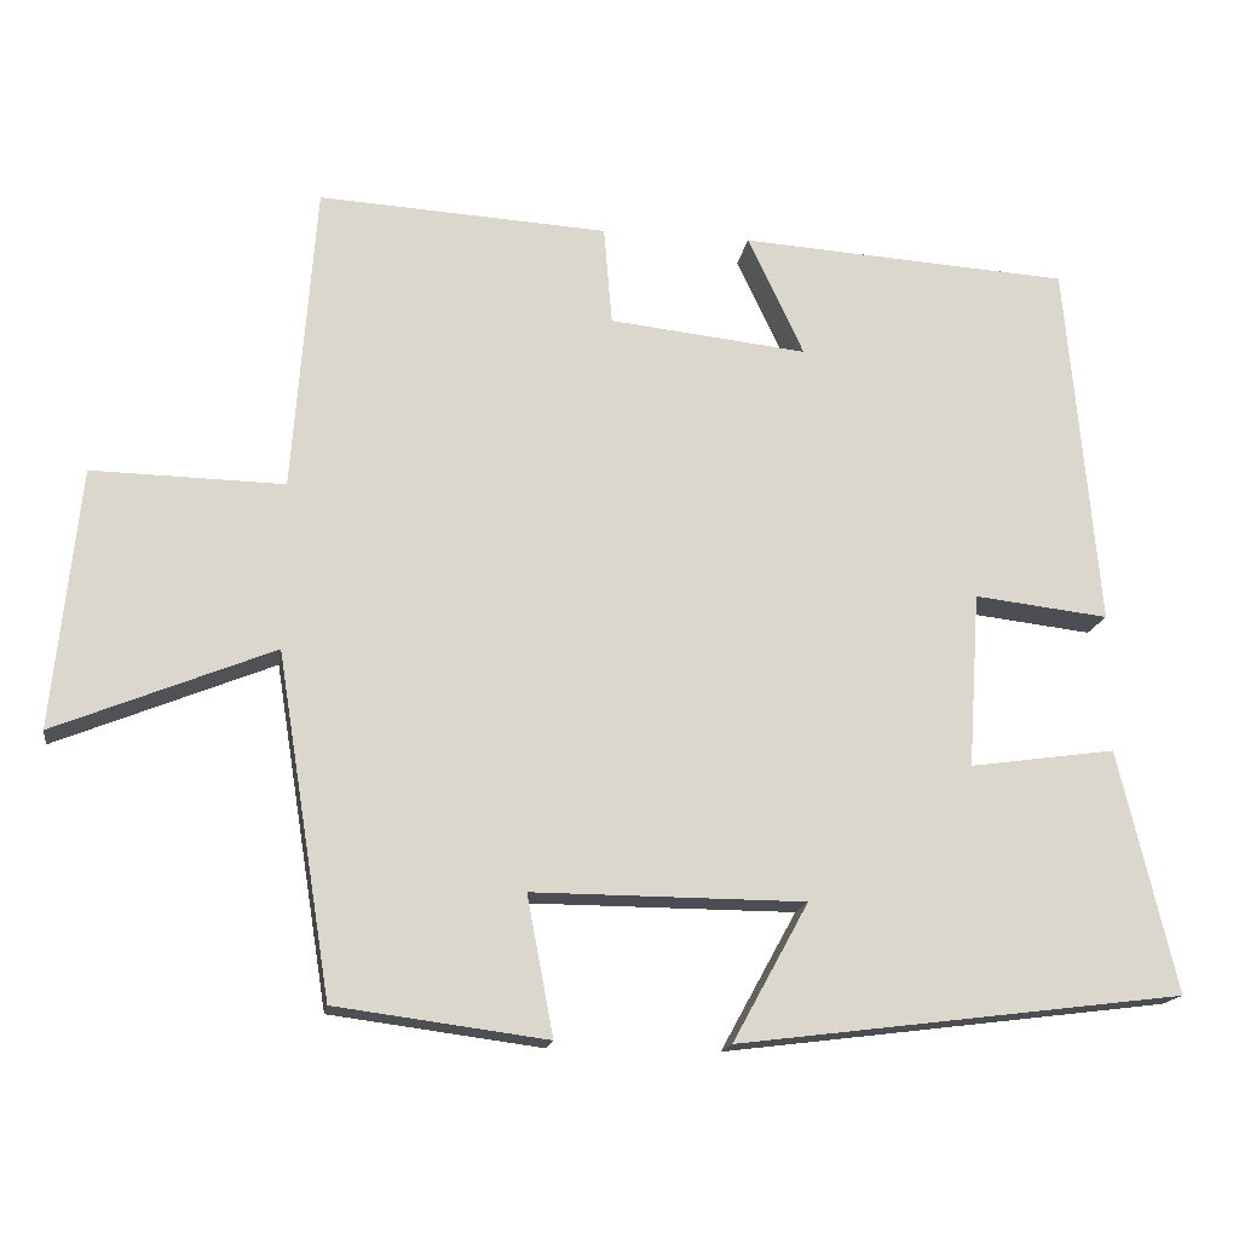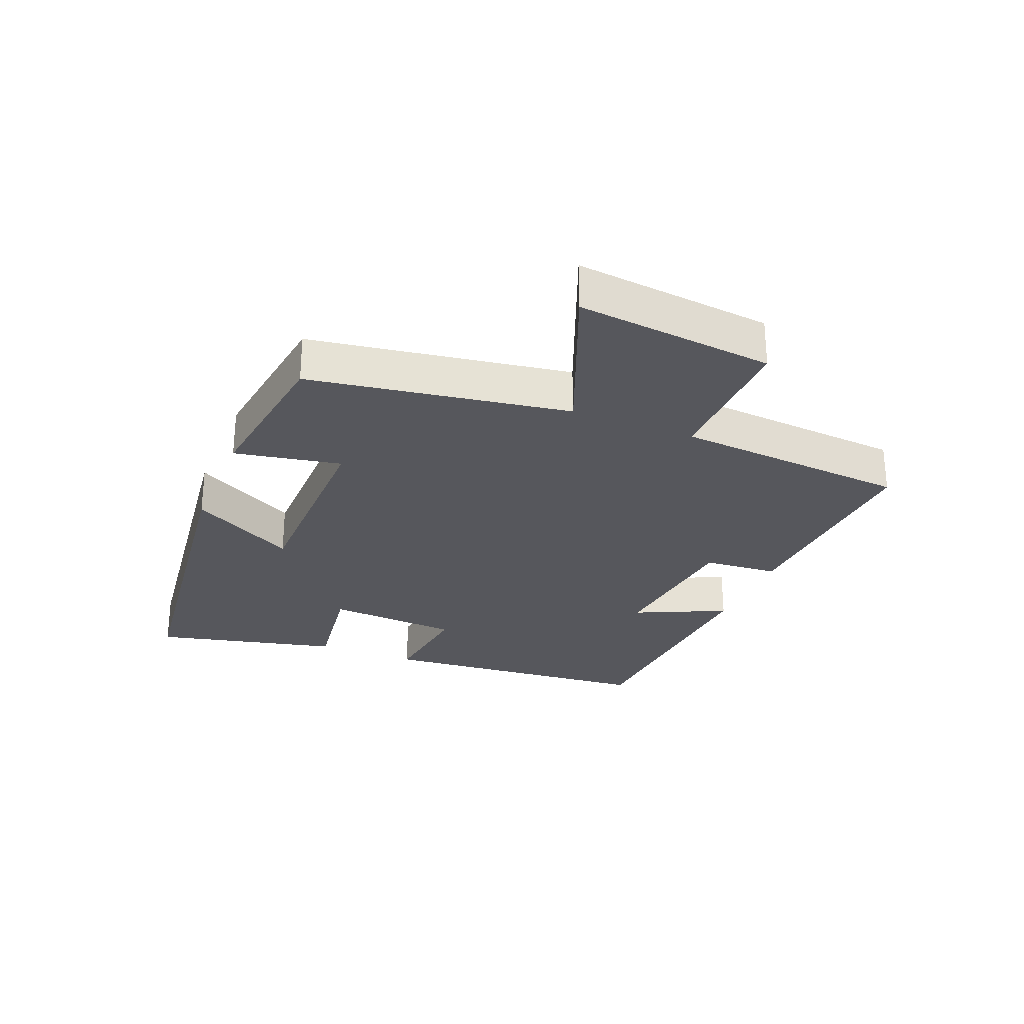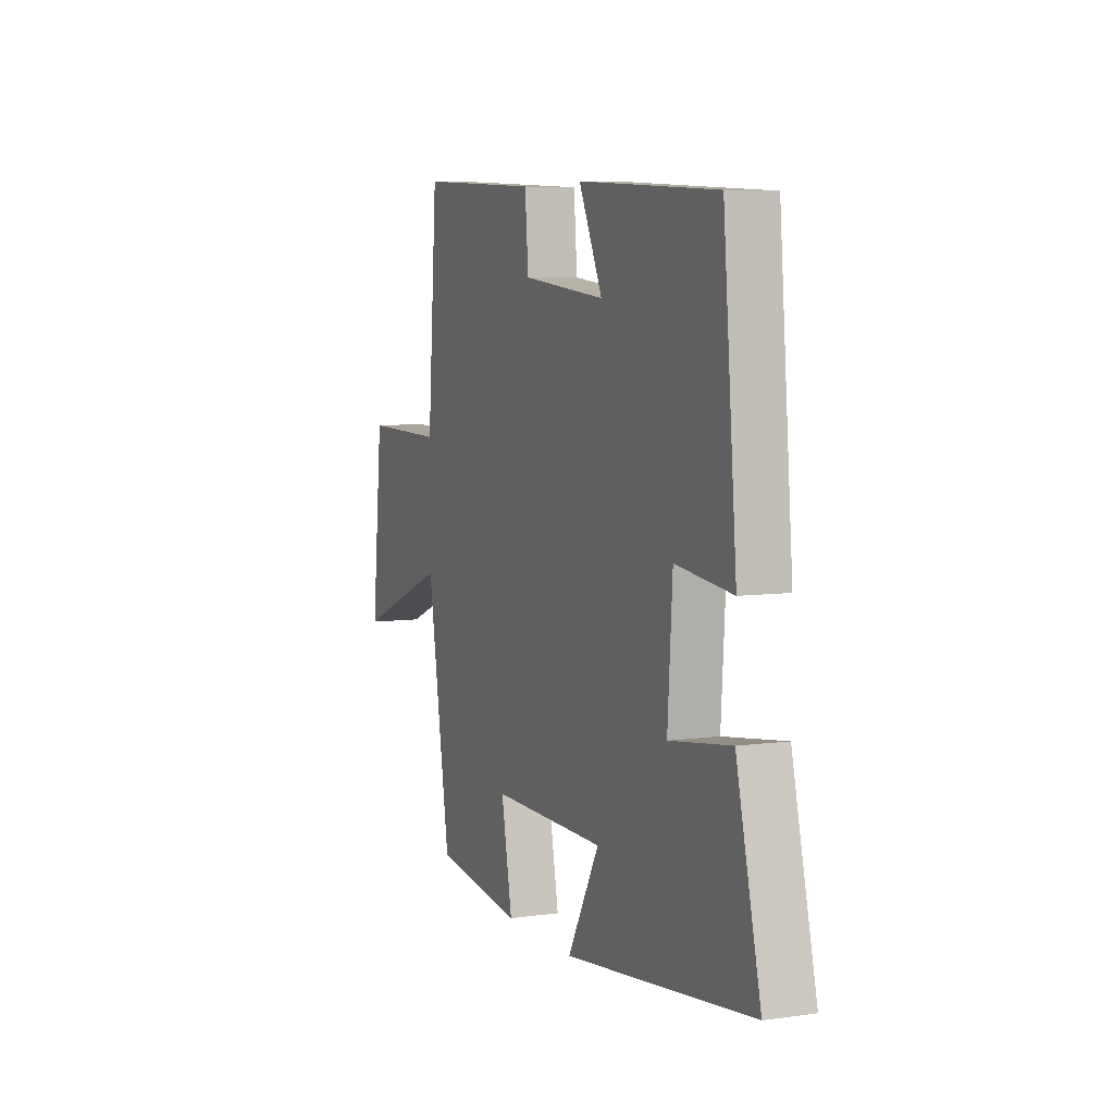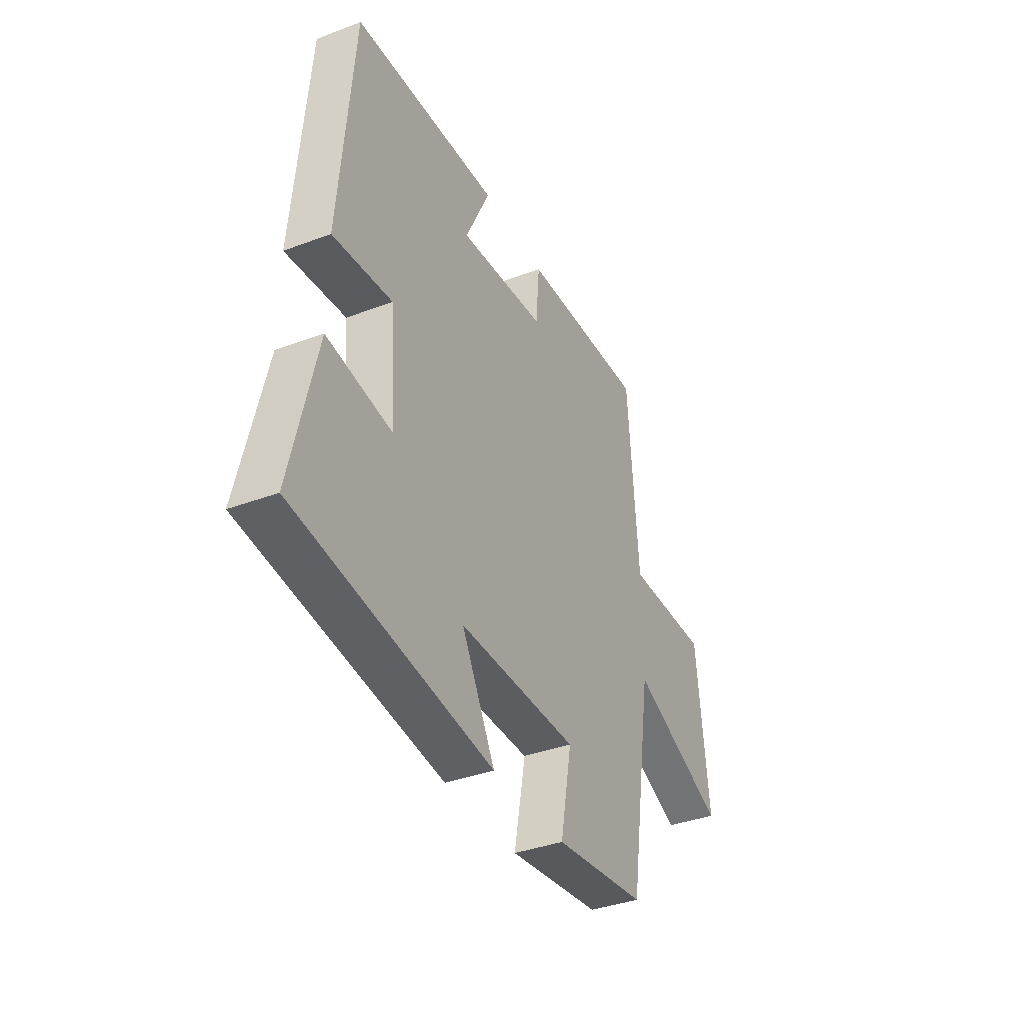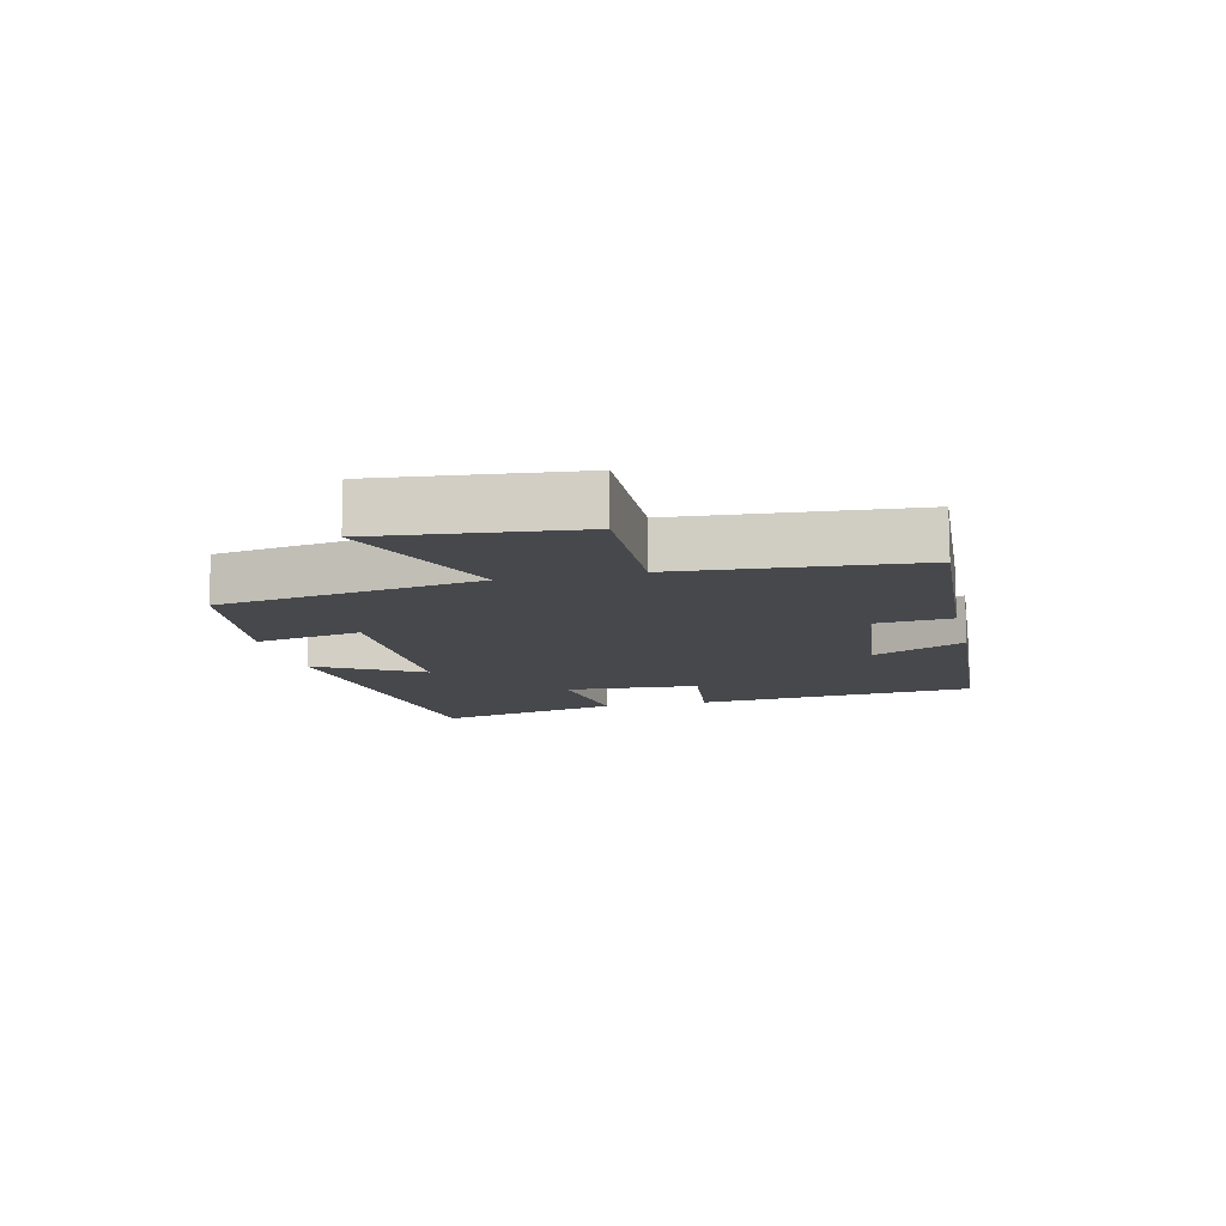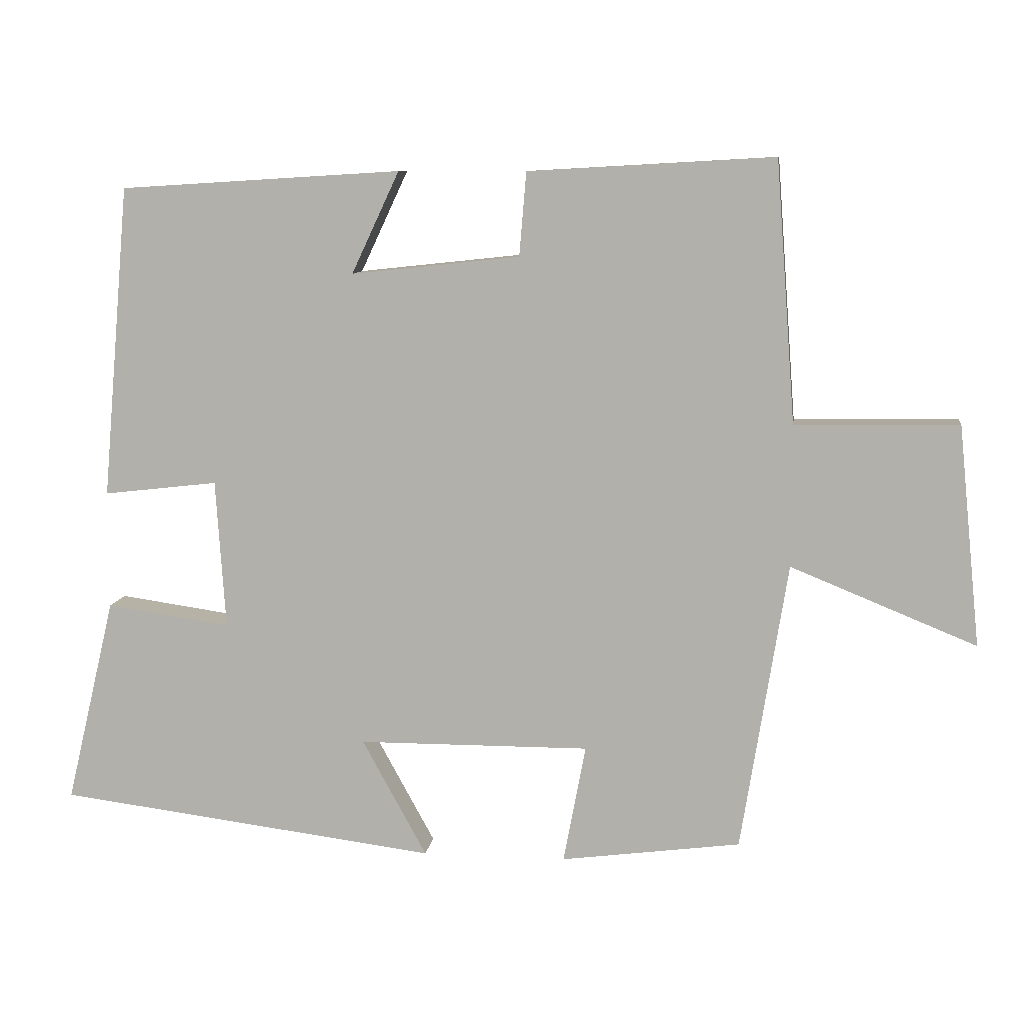
<metadata>
{"format":"obj","ext":"obj","renderer":"f3d","projection":"perspective","resolution":1024,"background":"white","views":[{"elev":-16.3,"azim":-8.9,"up":"+Z"},{"elev":-27.6,"azim":-112.2,"up":"+Y"},{"elev":6.4,"azim":67.3,"up":"+Z"},{"elev":-37.3,"azim":115.8,"up":"+Z"},{"elev":-11.6,"azim":-77.0,"up":"+Y"},{"elev":9.4,"azim":-172.2,"up":"+Z"}]}
</metadata>
<code>
v 0.57 0.07 -0.432
v 0.028 0.07 -0.5
v 0.12 0.07 -0.333
v -0.21 0.07 -0.331
v -0.178 0.07 -0.5
v -0.434 0.07 -0.466
v -0.5 0.07 -0.054
v -0.764 0.07 -0.161
v -0.732 0.07 0.153
v -0.5 0.07 0.148
v -0.472 0.07 0.52
v -0.122 0.07 0.5
v -0.112 0.07 0.381
v 0.128 0.07 0.355
v 0.06 0.07 0.5
v 0.461 0.07 0.475
v 0.5 0.07 0.03
v 0.337 0.07 0.049
v 0.323 0.07 -0.163
v 0.5 0.07 -0.138
v 0.57 0 -0.432
v 0.028 0 -0.5
v 0.12 0 -0.333
v -0.21 0 -0.331
v -0.178 0 -0.5
v -0.434 0 -0.466
v -0.5 0 -0.054
v -0.764 0 -0.161
v -0.732 0 0.153
v -0.5 0 0.148
v -0.472 0 0.52
v -0.122 0 0.5
v -0.112 0 0.381
v 0.128 0 0.355
v 0.06 0 0.5
v 0.461 0 0.475
v 0.5 0 0.03
v 0.337 0 0.049
v 0.323 0 -0.163
v 0.5 0 -0.138
f 19 20 1 2
f 18 19 2 3
f 15 16 17 18
f 14 15 18
f 13 14 18 3
f 10 11 12 13
f 10 13 3 4
f 7 8 9 10
f 6 7 10
f 4 5 6 10
f 22 21 40 39
f 23 22 39 38
f 38 37 36 35
f 38 35 34
f 23 38 34 33
f 33 32 31 30
f 24 23 33 30
f 30 29 28 27
f 30 27 26
f 30 26 25 24
f 1 21 22 2
f 2 22 23 3
f 3 23 24 4
f 4 24 25 5
f 5 25 26 6
f 6 26 27 7
f 7 27 28 8
f 8 28 29 9
f 9 29 30 10
f 10 30 31 11
f 11 31 32 12
f 12 32 33 13
f 13 33 34 14
f 14 34 35 15
f 15 35 36 16
f 16 36 37 17
f 17 37 38 18
f 18 38 39 19
f 19 39 40 20
f 20 40 21 1

</code>
